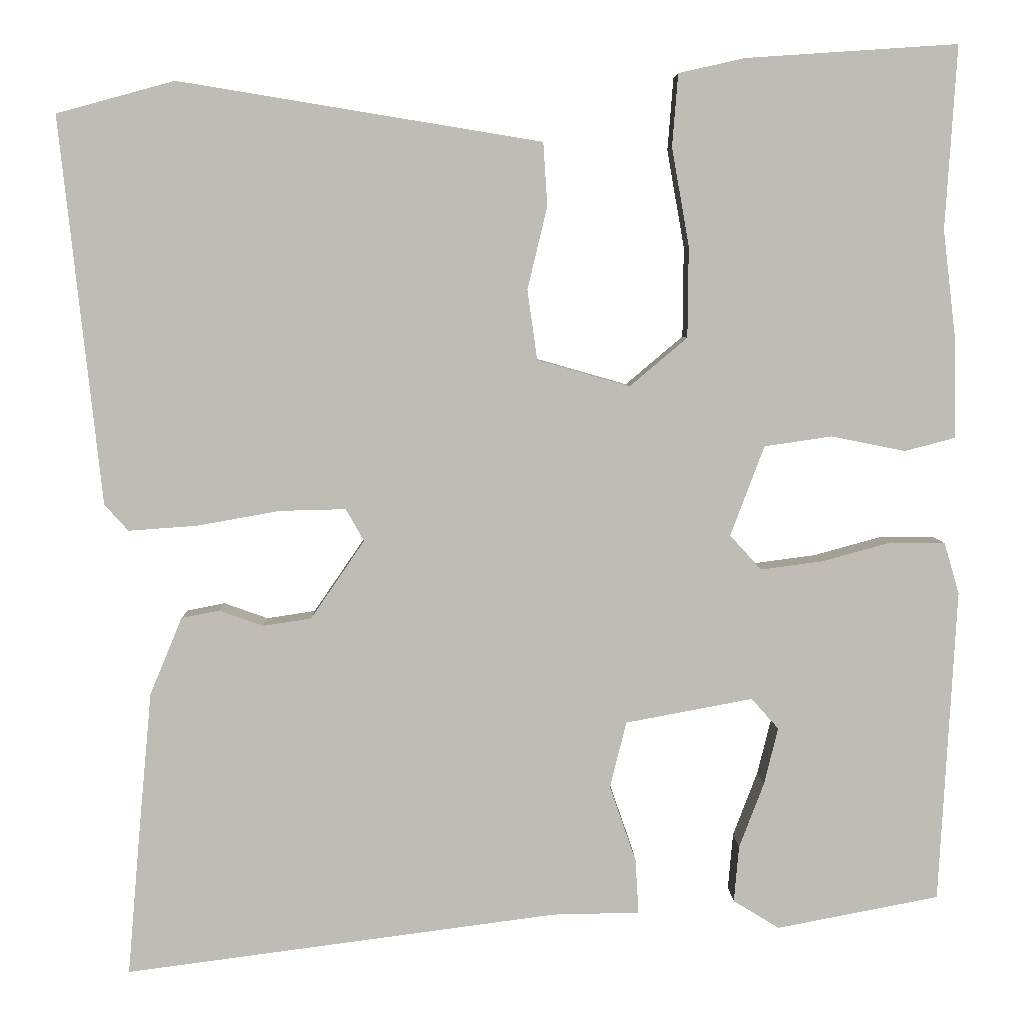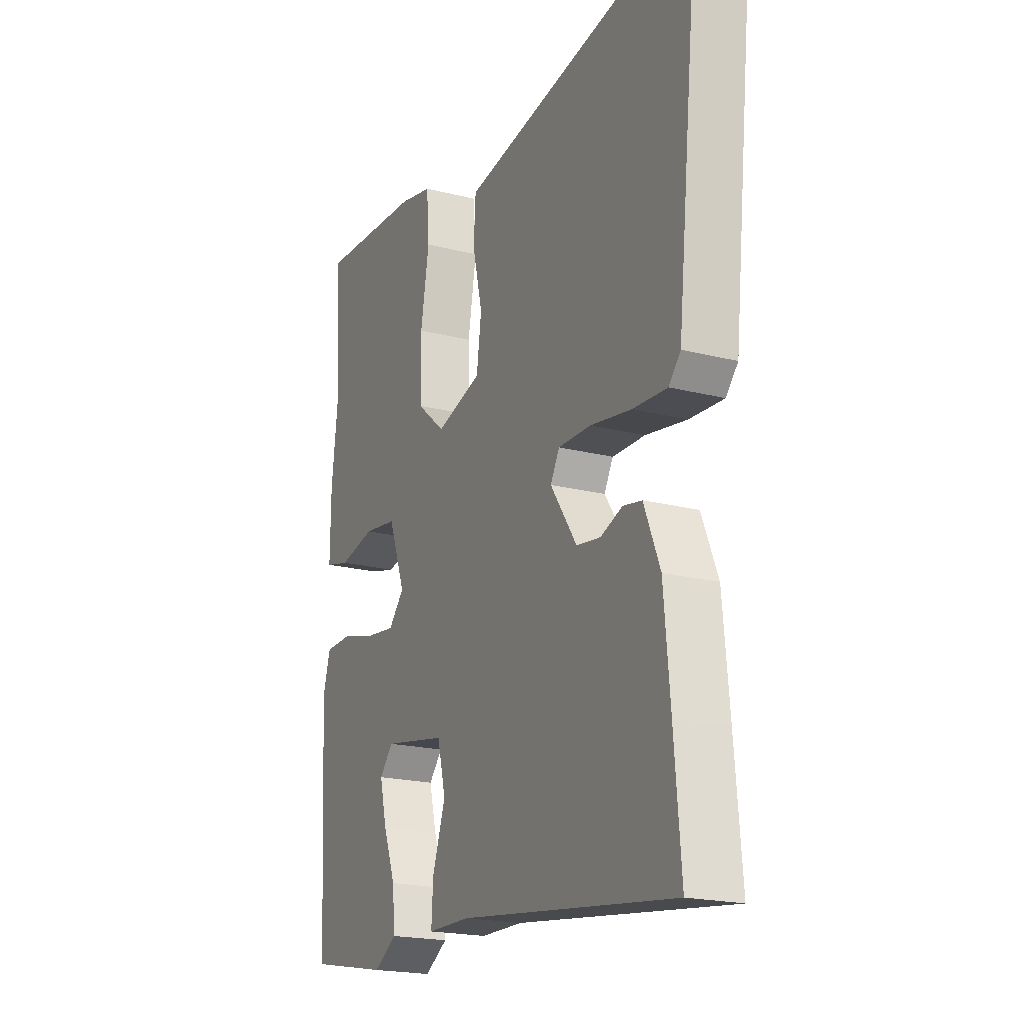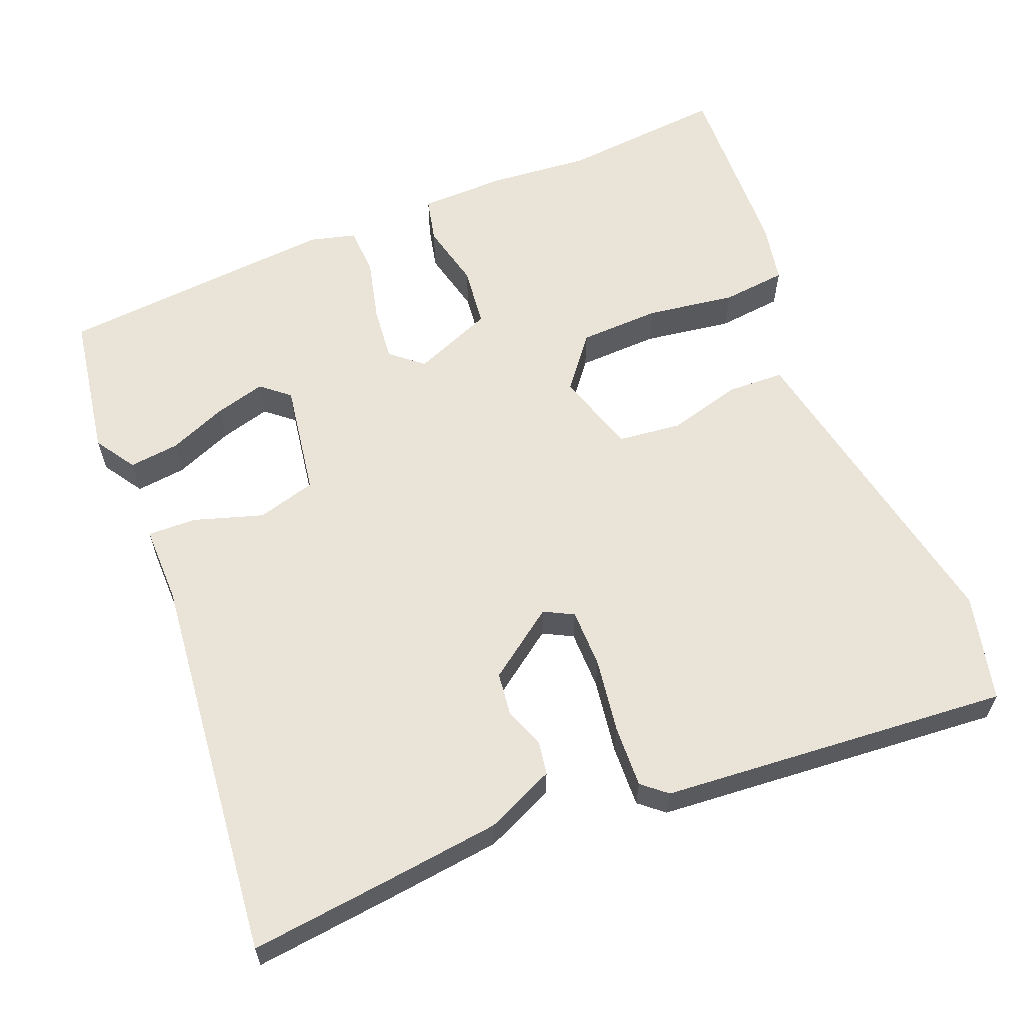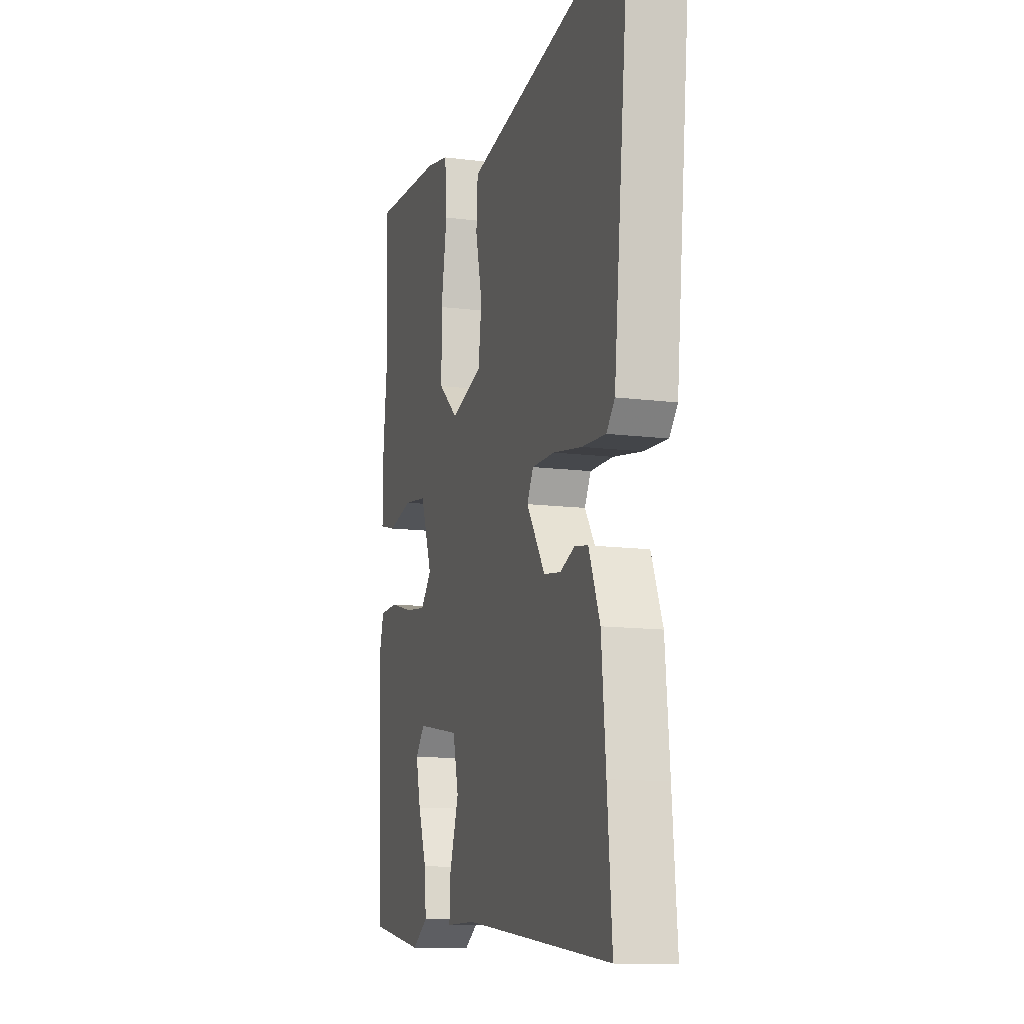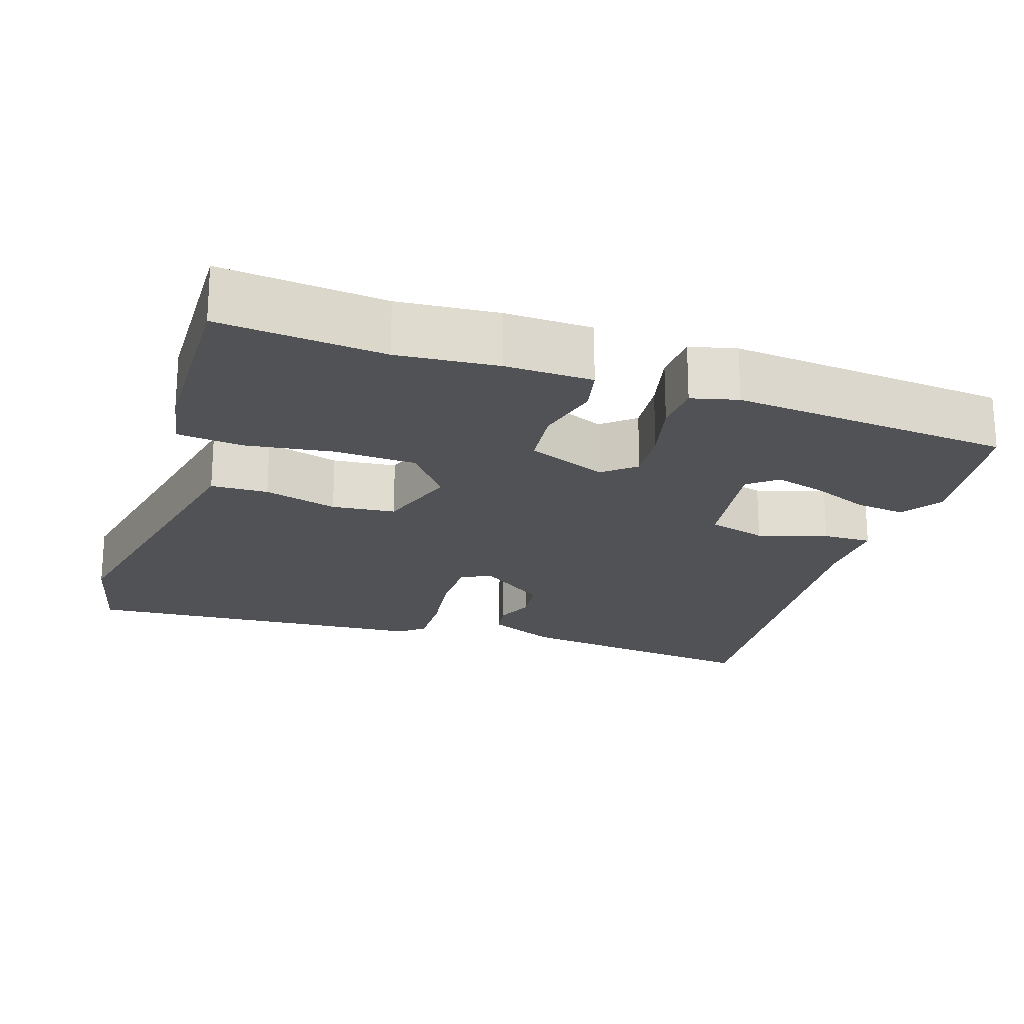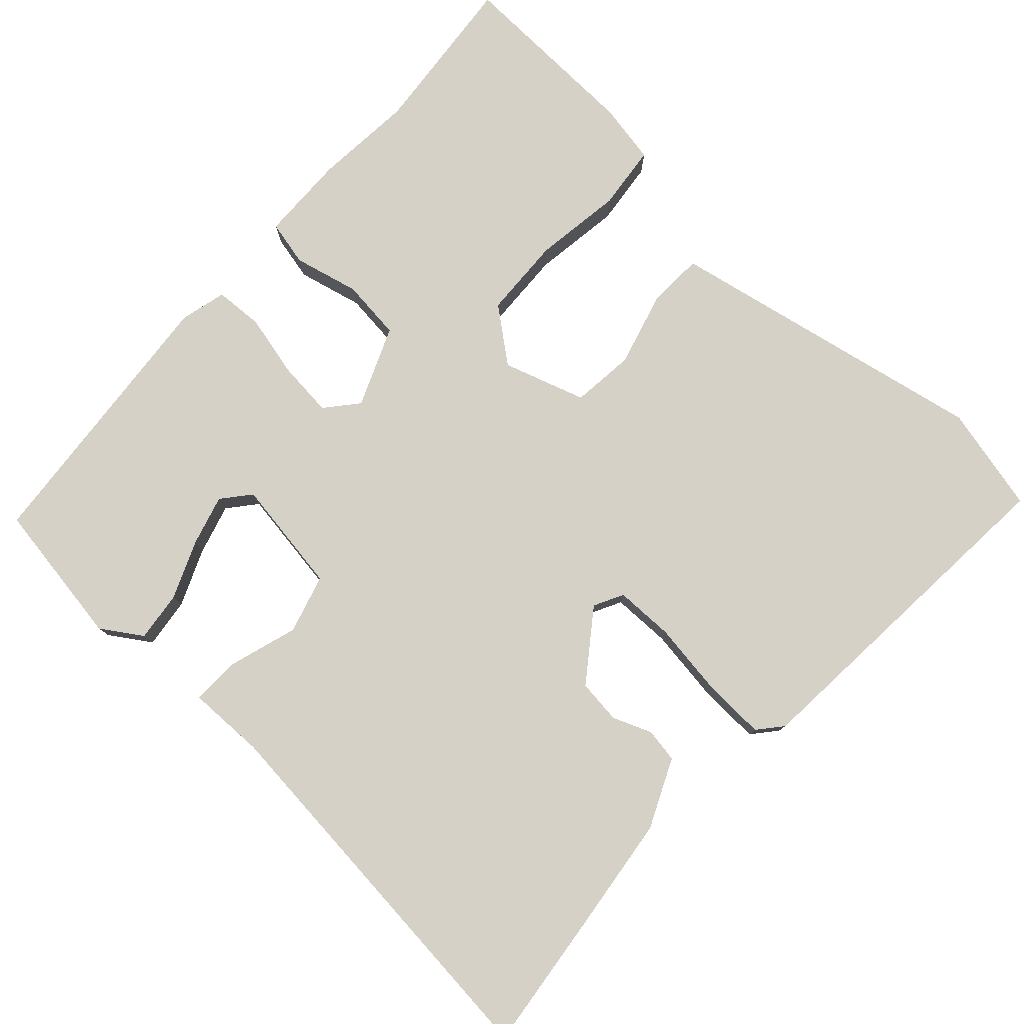
<metadata>
{"format":"obj","ext":"obj","renderer":"f3d","projection":"perspective","resolution":1024,"background":"white","views":[{"elev":5.2,"azim":-1.0,"up":"+Z"},{"elev":-20.1,"azim":-115.1,"up":"+Z"},{"elev":60.8,"azim":-113.6,"up":"+Y"},{"elev":-12.7,"azim":-106.5,"up":"+Z"},{"elev":-20.9,"azim":69.7,"up":"+Y"},{"elev":78.9,"azim":-139.3,"up":"+Y"}]}
</metadata>
<code>
v -0.506 0.07 -0.572
v -0.49 0.07 -0.386
v -0.475 0.07 -0.225
v -0.436 0.07 -0.131
v -0.39 0.07 -0.122
v -0.337 0.07 -0.141
v -0.278 0.07 -0.132
v -0.213 0.07 -0.037
v -0.235 0.07 0.002
v -0.315 0.07 0
v -0.416 0.07 -0.018
v -0.499 0.07 -0.024
v -0.528 0.07 0.008
v -0.579 0.07 0.478
v -0.436 0.07 0.517
v -0.093 0.07 0.461
v 0.005 0.07 0.445
v 0.01 0.07 0.368
v -0.014 0.07 0.268
v -0.002 0.07 0.183
v 0.11 0.07 0.151
v 0.18 0.07 0.21
v 0.181 0.07 0.32
v 0.16 0.07 0.439
v 0.167 0.07 0.527
v 0.248 0.07 0.545
v 0.504 0.07 0.562
v 0.49 0.07 0.34
v 0.506 0.07 0.205
v 0.507 0.07 0.088
v 0.446 0.07 0.072
v 0.357 0.07 0.09
v 0.275 0.07 0.078
v 0.234 0.07 -0.031
v 0.272 0.07 -0.073
v 0.347 0.07 -0.063
v 0.431 0.07 -0.04
v 0.497 0.07 -0.041
v 0.515 0.07 -0.103
v 0.494 0.07 -0.482
v 0.298 0.07 -0.52
v 0.242 0.07 -0.486
v 0.248 0.07 -0.418
v 0.278 0.07 -0.339
v 0.295 0.07 -0.27
v 0.262 0.07 -0.233
v 0.108 0.07 -0.262
v 0.088 0.07 -0.342
v 0.12 0.07 -0.434
v 0.124 0.07 -0.5
v 0.019 0.07 -0.502
v -0.506 0 -0.572
v -0.49 0 -0.386
v -0.475 0 -0.225
v -0.436 0 -0.131
v -0.39 0 -0.122
v -0.337 0 -0.141
v -0.278 0 -0.132
v -0.213 0 -0.037
v -0.235 0 0.002
v -0.315 0 0
v -0.416 0 -0.018
v -0.499 0 -0.024
v -0.528 0 0.008
v -0.579 0 0.478
v -0.436 0 0.517
v -0.093 0 0.461
v 0.005 0 0.445
v 0.01 0 0.368
v -0.014 0 0.268
v -0.002 0 0.183
v 0.11 0 0.151
v 0.18 0 0.21
v 0.181 0 0.32
v 0.16 0 0.439
v 0.167 0 0.527
v 0.248 0 0.545
v 0.504 0 0.562
v 0.49 0 0.34
v 0.506 0 0.205
v 0.507 0 0.088
v 0.446 0 0.072
v 0.357 0 0.09
v 0.275 0 0.078
v 0.234 0 -0.031
v 0.272 0 -0.073
v 0.347 0 -0.063
v 0.431 0 -0.04
v 0.497 0 -0.041
v 0.515 0 -0.103
v 0.494 0 -0.482
v 0.298 0 -0.52
v 0.242 0 -0.486
v 0.248 0 -0.418
v 0.278 0 -0.339
v 0.295 0 -0.27
v 0.262 0 -0.233
v 0.108 0 -0.262
v 0.088 0 -0.342
v 0.12 0 -0.434
v 0.124 0 -0.5
v 0.019 0 -0.502
f 48 49 50 51
f 2 3 4
f 1 2 4
f 51 1 4
f 48 51 4
f 47 48 4
f 46 47 4
f 42 43 44
f 41 42 44
f 40 41 44
f 39 40 44
f 38 39 44
f 37 38 44
f 36 37 44 45
f 35 36 45 46
f 30 31 32
f 29 30 32
f 28 29 32
f 28 32 33
f 27 28 33
f 26 27 33
f 25 26 33
f 24 25 33
f 23 24 33
f 22 23 33 34
f 17 18 19
f 16 17 19
f 15 16 19
f 14 15 19
f 13 14 19
f 12 13 19
f 11 12 19
f 10 11 19
f 9 10 19 20
f 8 9 20 21
f 4 5 6
f 46 4 6
f 46 6 7
f 46 7 8
f 35 46 8
f 34 35 8
f 21 22 34
f 8 21 34
f 102 101 100 99
f 55 54 53
f 55 53 52
f 55 52 102
f 55 102 99
f 55 99 98
f 55 98 97
f 95 94 93
f 95 93 92
f 95 92 91
f 95 91 90
f 95 90 89
f 95 89 88
f 96 95 88 87
f 97 96 87 86
f 83 82 81
f 83 81 80
f 83 80 79
f 84 83 79
f 84 79 78
f 84 78 77
f 84 77 76
f 84 76 75
f 84 75 74
f 85 84 74 73
f 70 69 68
f 70 68 67
f 70 67 66
f 70 66 65
f 70 65 64
f 70 64 63
f 70 63 62
f 70 62 61
f 71 70 61 60
f 72 71 60 59
f 57 56 55
f 57 55 97
f 58 57 97
f 59 58 97
f 59 97 86
f 59 86 85
f 85 73 72
f 85 72 59
f 1 52 53 2
f 2 53 54 3
f 3 54 55 4
f 4 55 56 5
f 5 56 57 6
f 6 57 58 7
f 7 58 59 8
f 8 59 60 9
f 9 60 61 10
f 10 61 62 11
f 11 62 63 12
f 12 63 64 13
f 13 64 65 14
f 14 65 66 15
f 15 66 67 16
f 16 67 68 17
f 17 68 69 18
f 18 69 70 19
f 19 70 71 20
f 20 71 72 21
f 21 72 73 22
f 22 73 74 23
f 23 74 75 24
f 24 75 76 25
f 25 76 77 26
f 26 77 78 27
f 27 78 79 28
f 28 79 80 29
f 29 80 81 30
f 30 81 82 31
f 31 82 83 32
f 32 83 84 33
f 33 84 85 34
f 34 85 86 35
f 35 86 87 36
f 36 87 88 37
f 37 88 89 38
f 38 89 90 39
f 39 90 91 40
f 40 91 92 41
f 41 92 93 42
f 42 93 94 43
f 43 94 95 44
f 44 95 96 45
f 45 96 97 46
f 46 97 98 47
f 47 98 99 48
f 48 99 100 49
f 49 100 101 50
f 50 101 102 51
f 51 102 52 1

</code>
